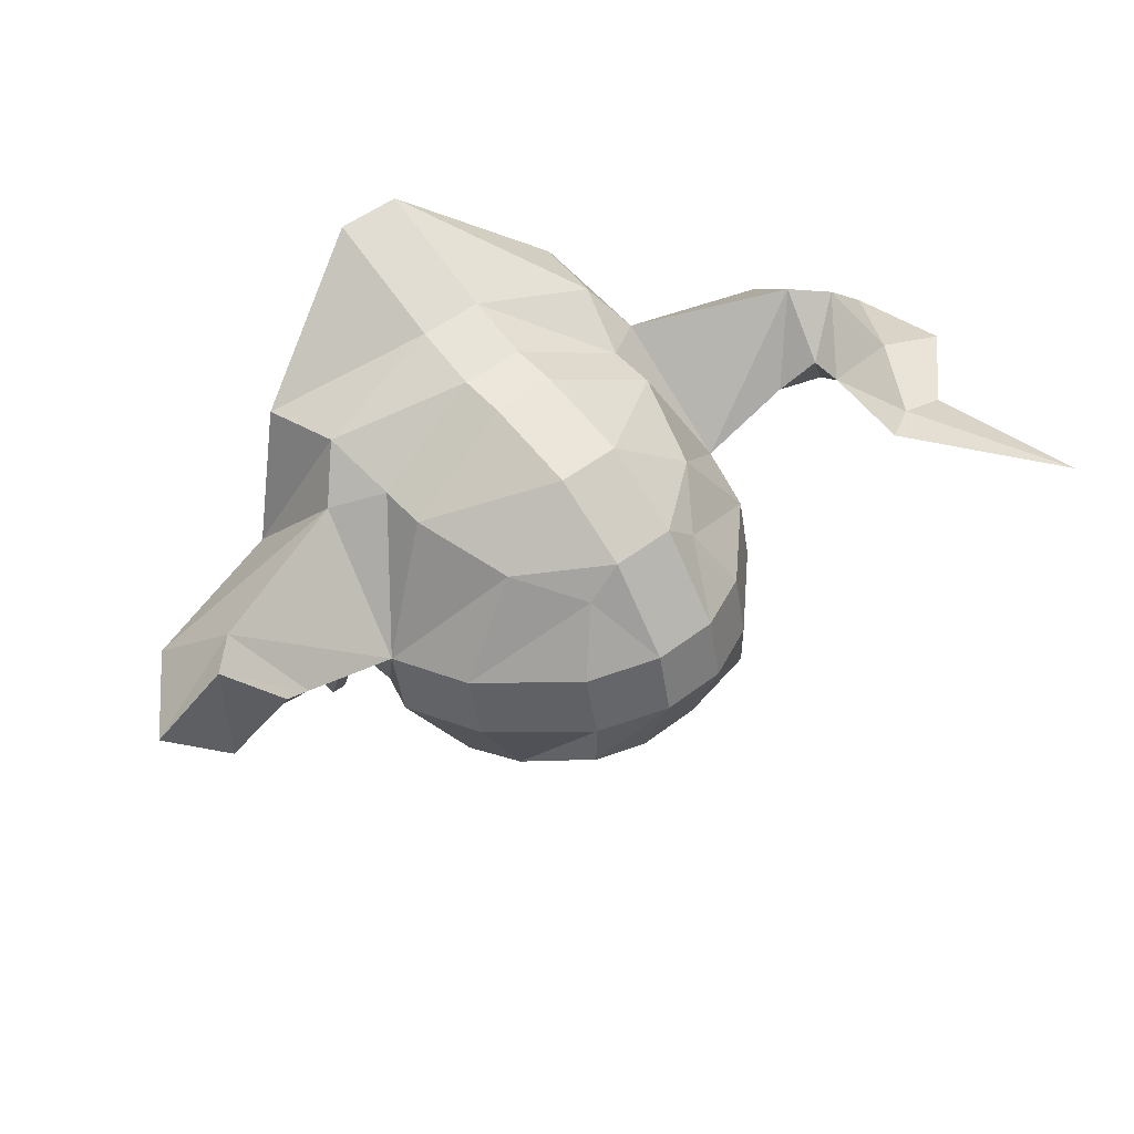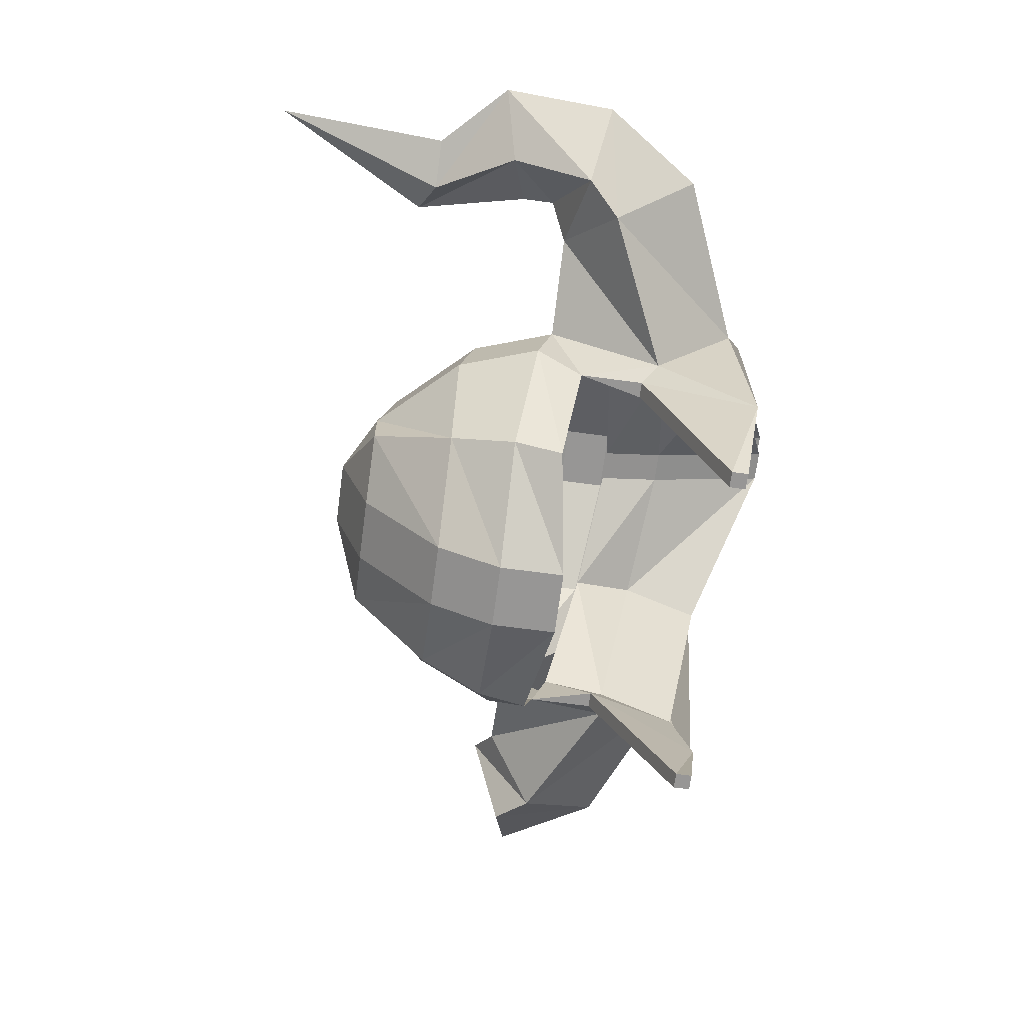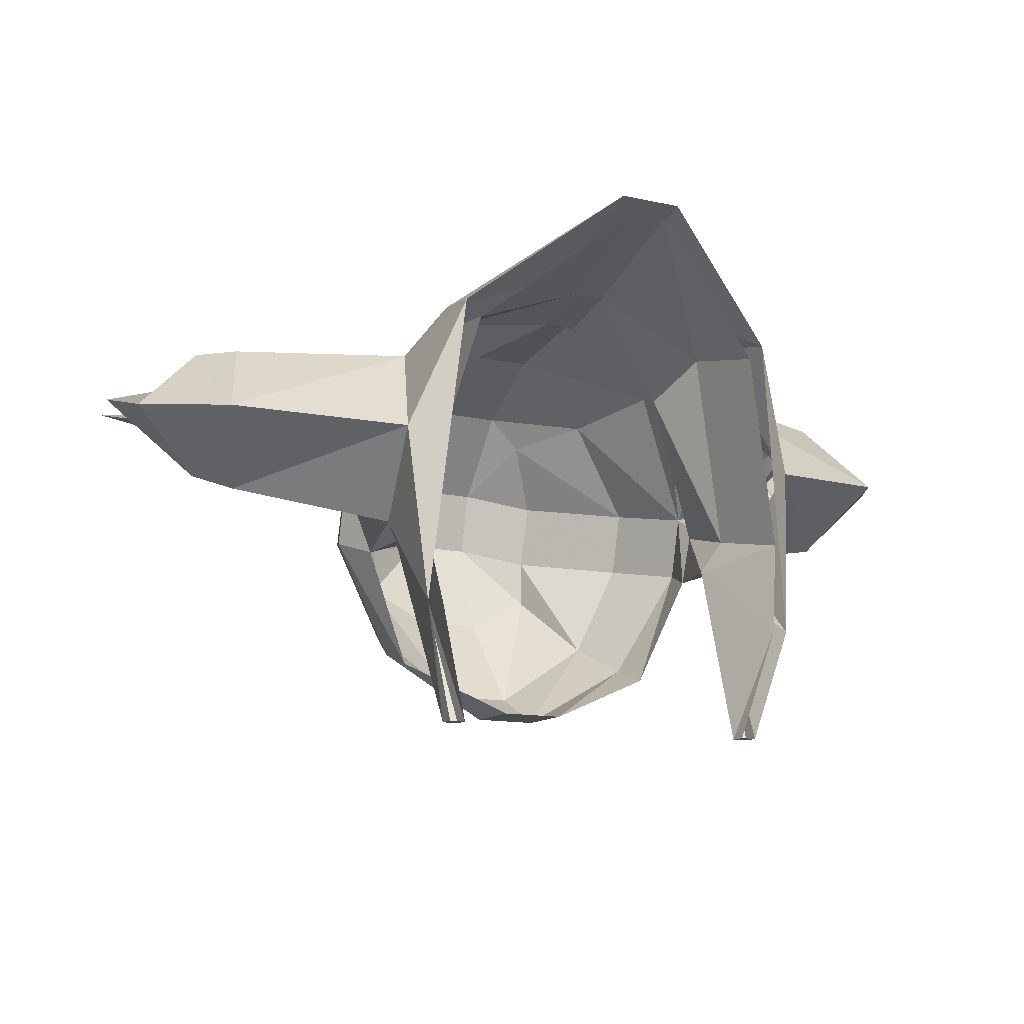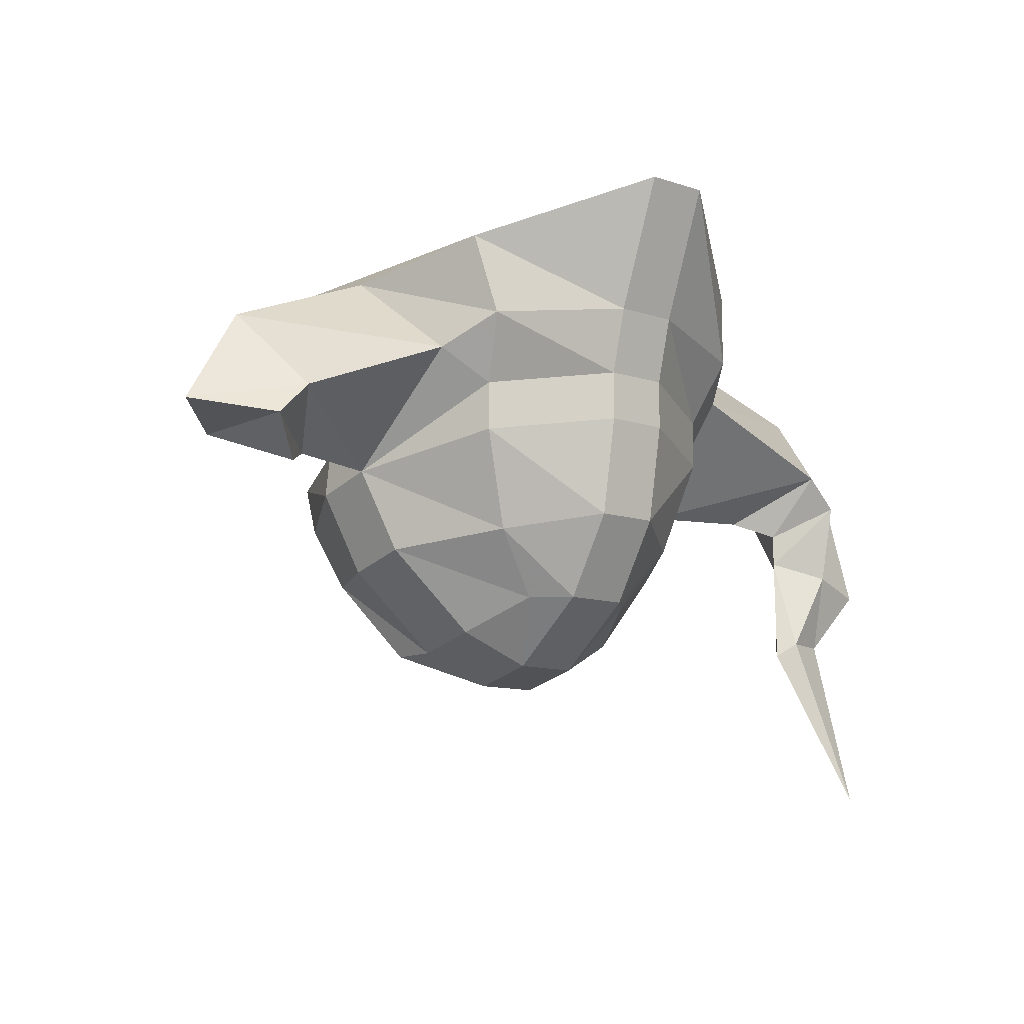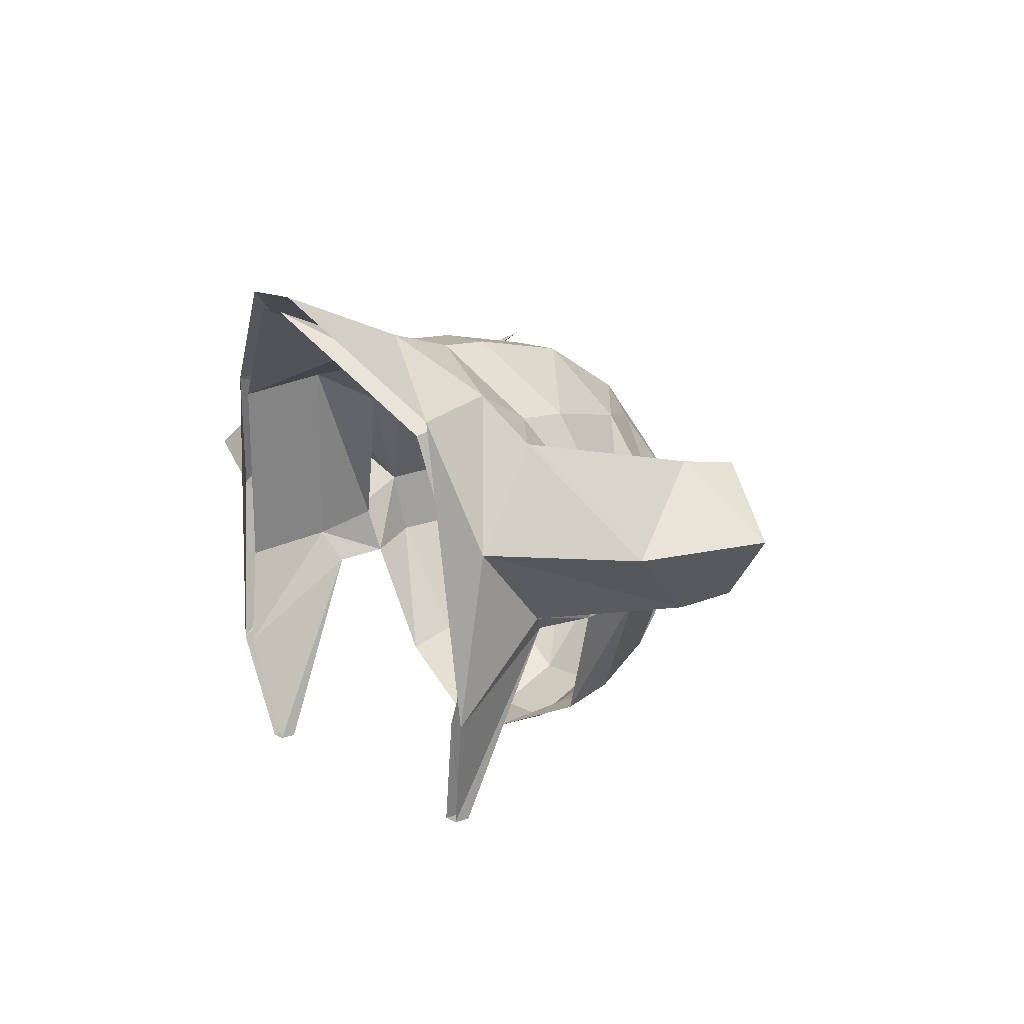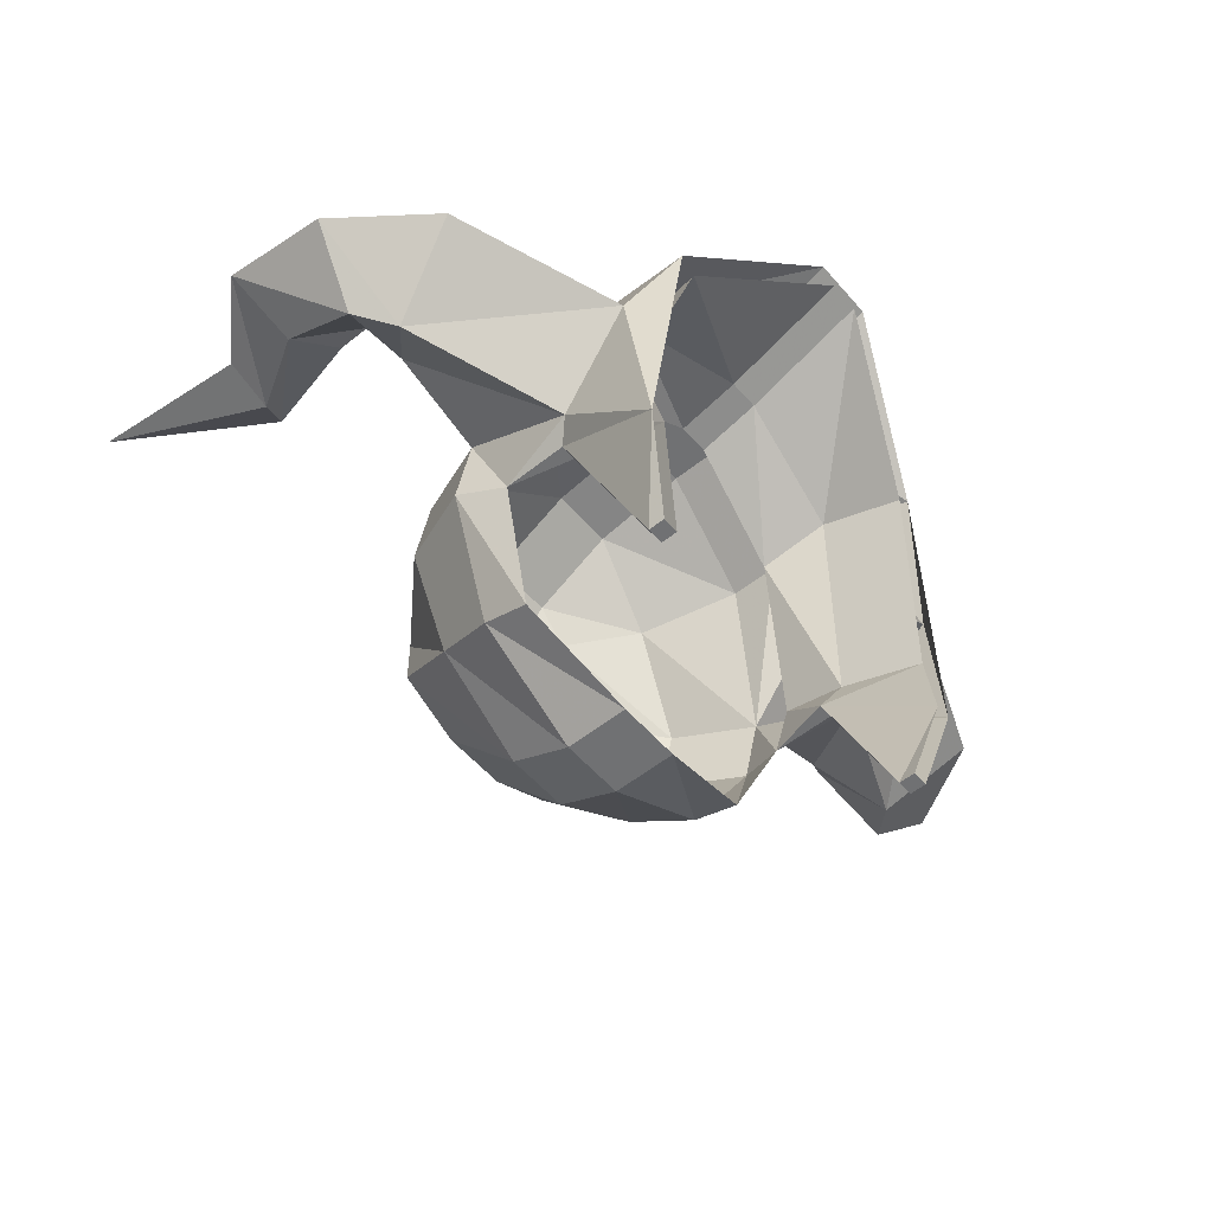
<metadata>
{"format":"obj","ext":"obj","renderer":"f3d","projection":"perspective","resolution":1024,"background":"white","views":[{"elev":51.1,"azim":-39.8,"up":"+Z"},{"elev":-67.9,"azim":82.4,"up":"+Z"},{"elev":-12.4,"azim":152.4,"up":"+Z"},{"elev":-10.7,"azim":-39.9,"up":"+Y"},{"elev":12.5,"azim":-127.6,"up":"+Z"},{"elev":-55.1,"azim":130.1,"up":"+Z"}]}
</metadata>
<code>
v -0.1719 -1.438 0.01562
v -0.1484 -1.461 -0.02344
v -0.1016 -1.461 -0.03906
v -0.09375 -1.406 0.01562
v -0.1875 -1.398 -0.02344
v -0.2188 -1.445 -0.01562
v -0.1875 -1.453 0.01562
v -0.1641 -1.469 -0.007812
v -0.1719 -1.438 -0.05469
v -0.1016 -1.406 -0.07031
v -0.09375 -1.445 -0.07812
v -0.1016 -1.469 -0.07031
v -0.08594 -1.508 -0.0625
v -0.08594 -1.5 -0.03125
v -0.05469 -1.492 0.01562
v -0.07031 -1.445 0.02344
v -0.07031 -1.422 0.02344
v -0.07812 -1.391 0.03906
v -0.1094 -1.367 -0.03125
v -0.1875 -1.453 -0.04688
v -0.1016 -1.359 -0.1172
v -0.09375 -1.414 -0.07812
v -0.08594 -1.414 -0.07812
v -0.09375 -1.438 -0.05469
v -0.09375 -1.406 -0.0625
v -0.0625 -1.422 0.01562
v -0.07031 -1.391 0.03125
v -0.007812 -1.383 0.05469
v -0.007812 -1.414 0.04688
v 0.007812 -1.383 0.05469
v 0.007812 -1.414 0.04688
v 0.07031 -1.391 0.03125
v 0.0625 -1.422 0.01562
v 0.09375 -1.438 -0.05469
v 0.09375 -1.406 -0.0625
v 0.09375 -1.445 -0.07812
v 0.08594 -1.414 -0.07812
v 0.09375 -1.414 -0.07812
v 0.1016 -1.406 -0.07031
v 0.1016 -1.461 -0.03906
v 0.1016 -1.469 -0.07031
v 0.07031 -1.453 -0.1328
v 0.07031 -1.477 -0.125
v 0.01562 -1.445 -0.1562
v 0.01562 -1.477 -0.1562
v -0.01562 -1.477 -0.1562
v -0.01562 -1.445 -0.1562
v -0.07031 -1.477 -0.125
v -0.07031 -1.453 -0.1328
v 0.01562 -1.438 0.05469
v 0.01562 -1.414 0.05469
v -0.01562 -1.414 0.05469
v -0.01562 -1.438 0.05469
v -0.01562 -1.484 0.04688
v 0.01562 -1.484 0.04688
v 0.07031 -1.445 0.02344
v 0.07031 -1.422 0.02344
v 0.01562 -1.383 0.0625
v -0.01562 -1.383 0.0625
v -0.01562 -1.523 0.02344
v 0.01562 -1.523 0.02344
v 0.05469 -1.492 0.01562
v 0.09375 -1.406 0.01562
v 0.07812 -1.391 0.03906
v 0.01562 -1.32 0.08594
v -0.01562 -1.32 0.08594
v -0.08594 -1.352 0.03125
v 0.01562 -1.508 -0.1406
v -0.01562 -1.508 -0.1406
v -0.0625 -1.508 -0.1094
v 0.01562 -1.547 -0.09375
v -0.01562 -1.547 -0.09375
v -0.04688 -1.547 -0.07812
v -0.04688 -1.547 -0.05469
v -0.04688 -1.539 -0.02344
v -0.03125 -1.523 0.007812
v -0.01562 -1.555 -0.01562
v 0.01562 -1.555 -0.01562
v 0.03125 -1.523 0.007812
v 0.08594 -1.5 -0.03125
v 0.08594 -1.508 -0.0625
v 0.0625 -1.508 -0.1094
v 0.04688 -1.547 -0.07812
v 0.01562 -1.562 -0.04688
v -0.01562 -1.562 -0.04688
v 0.04688 -1.539 -0.02344
v 0.04688 -1.547 -0.05469
v 0.007812 -1.32 0.07812
v -0.007812 -1.32 0.07812
v -0.07812 -1.352 0.02344
v -0.1016 -1.367 -0.07031
v -0.09375 -1.359 -0.1172
v -0.07812 -1.375 -0.1719
v -0.07812 -1.367 -0.1719
v -0.08594 -1.367 -0.1719
v -0.08594 -1.375 -0.1719
v 0.1484 -1.461 -0.02344
v 0.1719 -1.438 0.01562
v 0.1875 -1.398 -0.02344
v 0.1094 -1.367 -0.03125
v 0.08594 -1.352 0.03125
v 0.1719 -1.438 -0.05469
v 0.1016 -1.359 -0.1172
v 0.1641 -1.484 -0.007812
v 0.1484 -1.539 0.007812
v 0.1641 -1.531 0.007812
v 0.1875 -1.492 0.007812
v 0.1875 -1.453 0.01562
v 0.1641 -1.469 -0.007812
v 0.1875 -1.492 -0.02344
v 0.1641 -1.531 -0.007812
v 0.1875 -1.617 0.02344
v 0.1875 -1.531 0
v 0.2188 -1.5 0
v 0.2188 -1.445 -0.01562
v 0.1875 -1.453 -0.04688
v 0.1016 -1.367 -0.07031
v 0.09375 -1.359 -0.1172
v 0.07812 -1.367 -0.1719
v 0.07812 -1.375 -0.1719
v 0.08594 -1.375 -0.1719
v 0.07812 -1.352 0.02344
v 0.08594 -1.367 -0.1719
f 1 2 3
f 1 3 4
f 1 4 5
f 2 9 10
f 2 10 3
f 4 19 5
f 5 19 9
f 9 19 10
f 40 97 98
f 40 98 63
f 63 98 99
f 63 99 100
f 100 99 102
f 100 102 39
f 39 102 97
f 39 97 40
f 104 107 108
f 104 108 109
f 104 109 110
f 107 114 115
f 107 115 108
f 109 116 110
f 110 116 114
f 114 116 115
f 1 5 6
f 1 6 7
f 1 7 2
f 2 7 8
f 2 8 9
f 5 9 20
f 5 20 6
f 8 20 9
f 108 115 99
f 108 99 98
f 108 98 109
f 109 98 97
f 109 97 116
f 115 116 102
f 115 102 99
f 97 102 116
f 3 10 11
f 3 11 12
f 3 12 13
f 3 13 14
f 3 14 15
f 3 15 16
f 3 16 17
f 3 17 4
f 4 17 18
f 4 18 19
f 10 19 21
f 10 21 22
f 10 22 11
f 36 38 39
f 36 39 40
f 36 40 41
f 36 41 42
f 42 41 43
f 42 43 44
f 44 43 45
f 47 46 48
f 47 48 49
f 49 48 12
f 49 12 11
f 50 55 56
f 50 56 57
f 50 57 51
f 51 57 58
f 52 59 18
f 52 18 17
f 52 17 53
f 53 17 16
f 53 16 54
f 54 16 15
f 54 15 60
f 55 61 62
f 55 62 56
f 56 62 40
f 56 40 57
f 57 40 63
f 57 63 64
f 57 64 58
f 58 64 65
f 59 66 67
f 59 67 18
f 18 67 19
f 46 69 70
f 46 70 48
f 48 70 13
f 48 13 12
f 69 72 73
f 69 73 70
f 70 73 74
f 70 74 13
f 13 74 14
f 14 74 75
f 14 75 76
f 14 76 15
f 15 76 60
f 60 76 77
f 61 78 79
f 61 79 62
f 62 79 80
f 62 80 40
f 40 80 81
f 40 81 41
f 41 81 43
f 43 81 82
f 43 82 45
f 45 82 68
f 68 82 83
f 68 83 71
f 71 83 84
f 72 85 73
f 73 85 74
f 74 85 75
f 75 85 77
f 75 77 76
f 78 84 86
f 78 86 79
f 79 86 80
f 80 86 87
f 80 87 81
f 81 87 82
f 82 87 83
f 83 87 84
f 84 87 86
f 95 96 22
f 95 22 21
f 63 100 101
f 63 101 64
f 64 101 65
f 100 39 103
f 38 121 103
f 38 103 39
f 103 121 123
f 6 20 7
f 7 20 8
f 105 111 112
f 105 112 106
f 106 112 113
f 111 113 112
f 11 22 23
f 24 25 26
f 26 25 27
f 26 27 28
f 26 28 29
f 29 28 30
f 29 30 31
f 31 30 32
f 31 32 33
f 33 32 34
f 34 32 35
f 34 35 36
f 36 35 37
f 36 37 38
f 88 30 28
f 88 28 89
f 89 28 27
f 89 27 90
f 90 27 91
f 91 27 25
f 91 25 23
f 91 23 92
f 92 23 93
f 92 93 94
f 94 93 95
f 95 93 96
f 96 93 23
f 96 23 22
f 35 117 118
f 35 118 37
f 37 118 119
f 37 119 120
f 37 120 38
f 38 120 121
f 30 88 122
f 30 122 32
f 32 122 35
f 35 122 117
f 119 123 121
f 119 121 120
f 11 23 24
f 24 23 25
f 44 45 46
f 44 46 47
f 50 51 52
f 50 52 53
f 50 53 54
f 50 54 55
f 51 58 59
f 51 59 52
f 54 60 55
f 55 60 61
f 58 65 66
f 58 66 59
f 46 45 68
f 46 68 69
f 69 68 71
f 69 71 72
f 60 77 61
f 61 77 78
f 71 84 85
f 71 85 72
f 77 85 84
f 77 84 78
f 19 67 21
f 100 103 101
f 104 105 106
f 104 106 107
f 104 110 105
f 105 110 111
f 106 113 107
f 107 113 114
f 110 114 111
f 111 114 113

</code>
